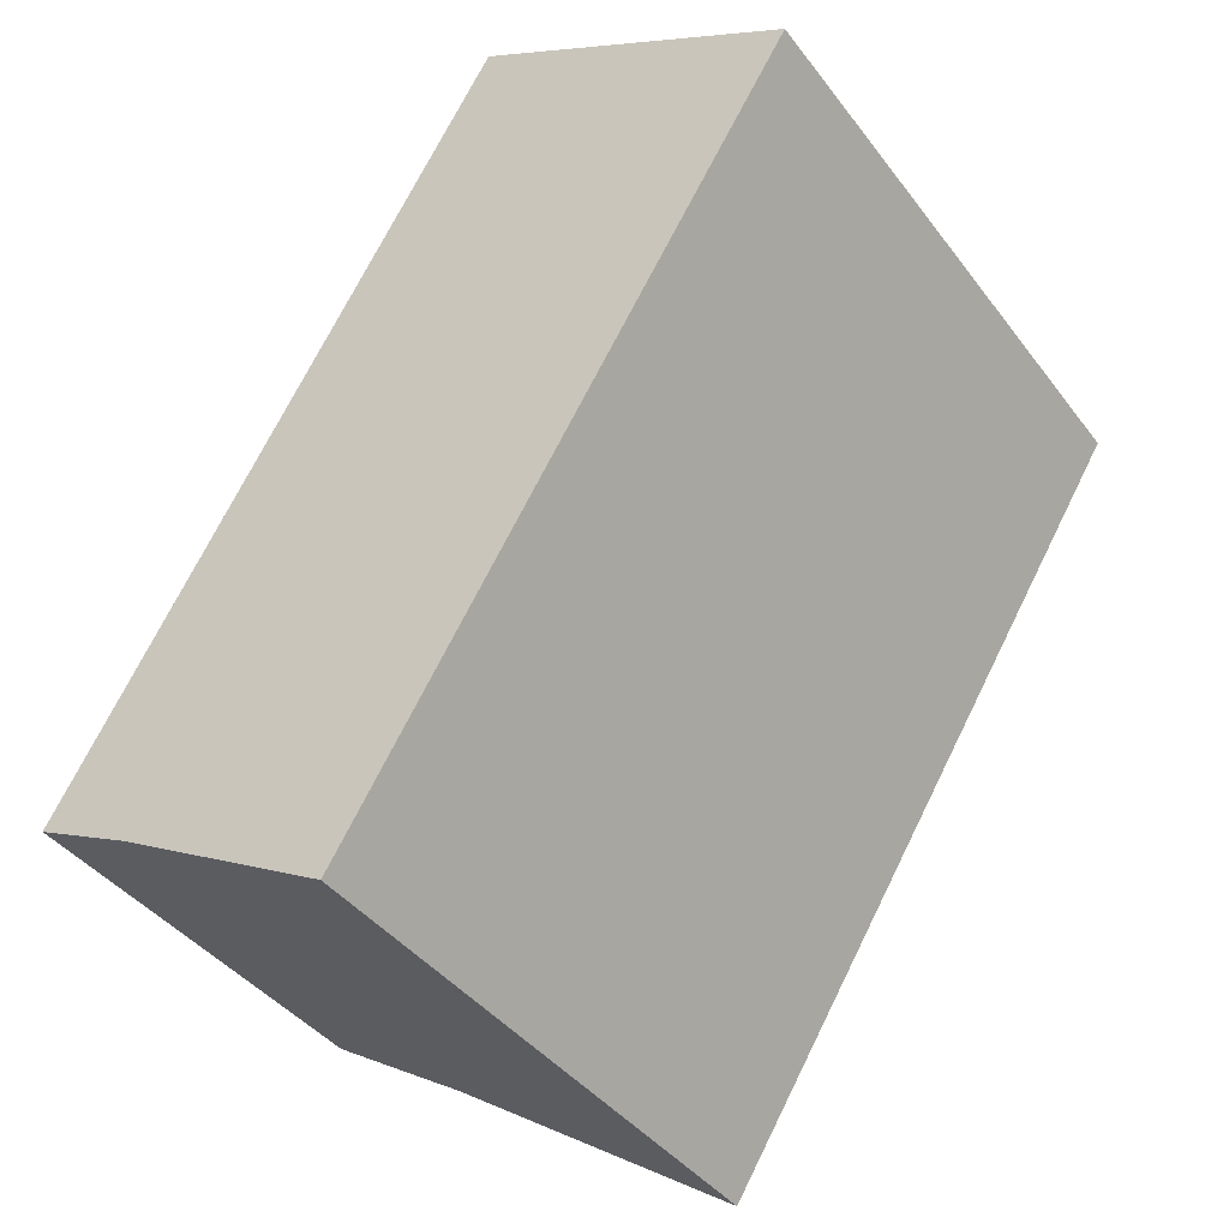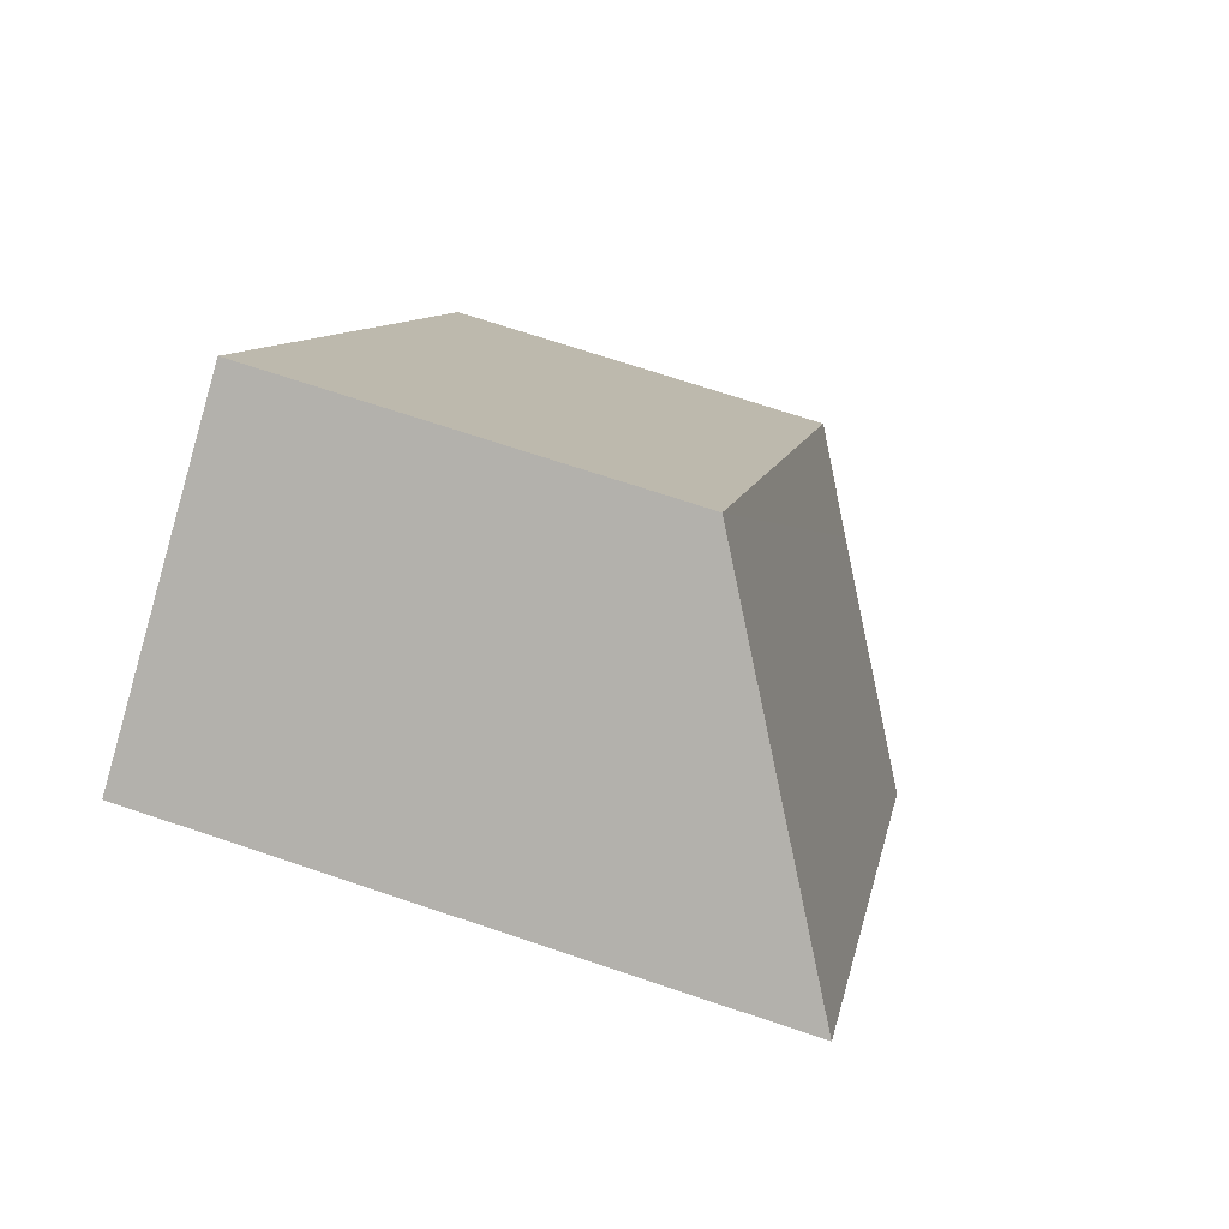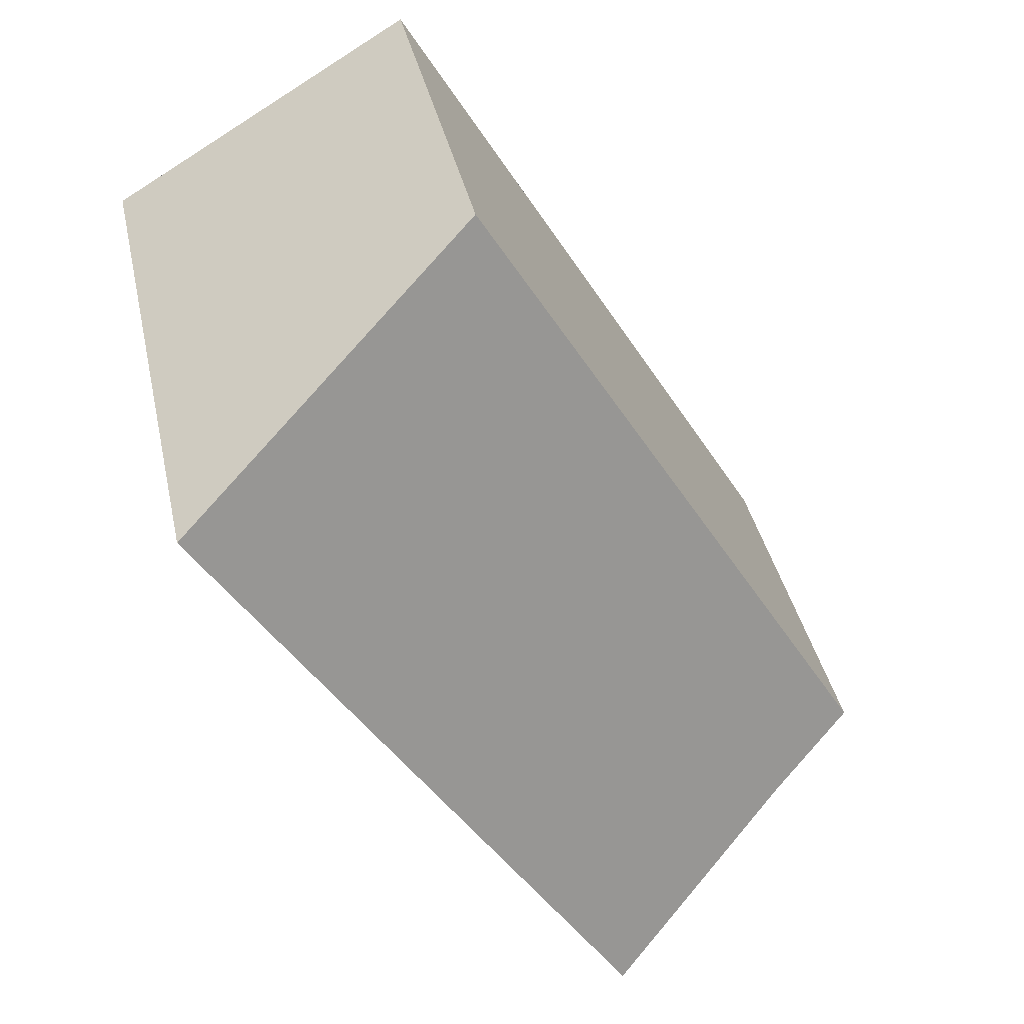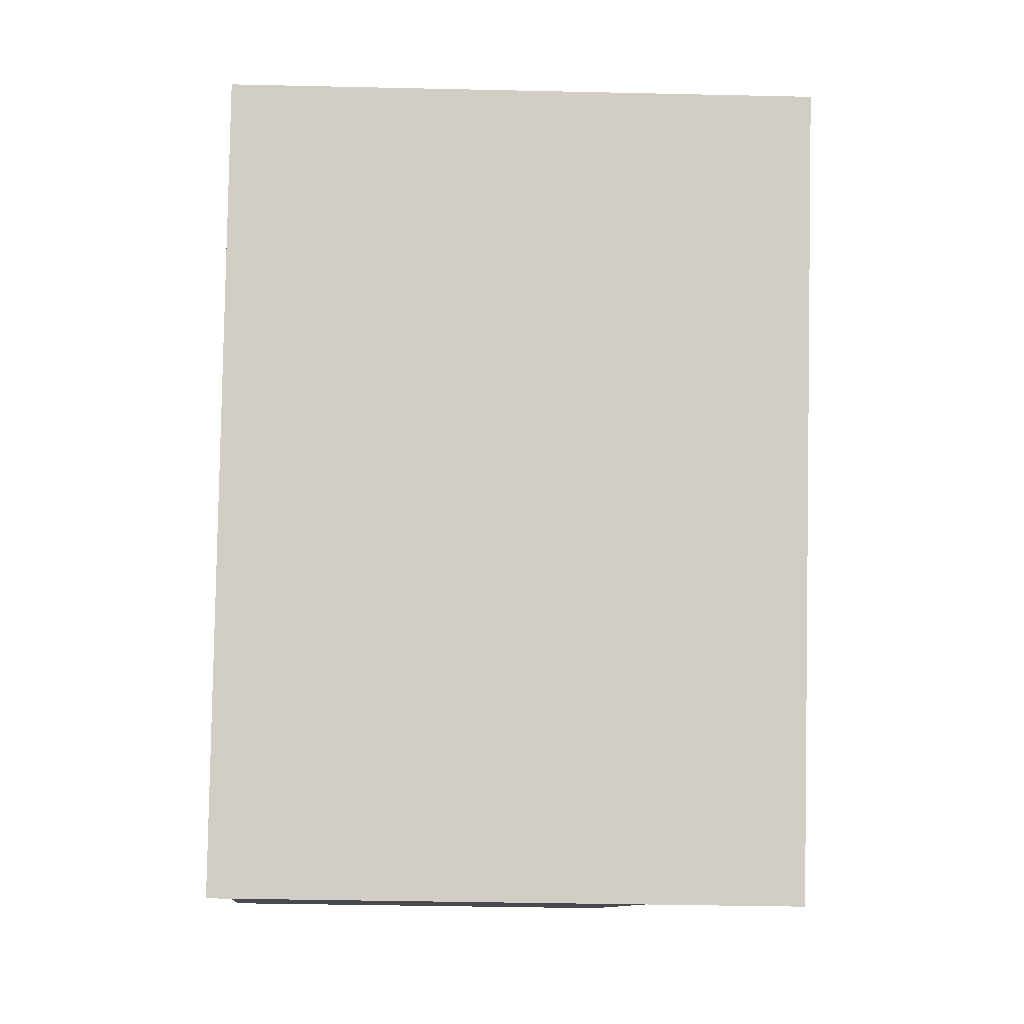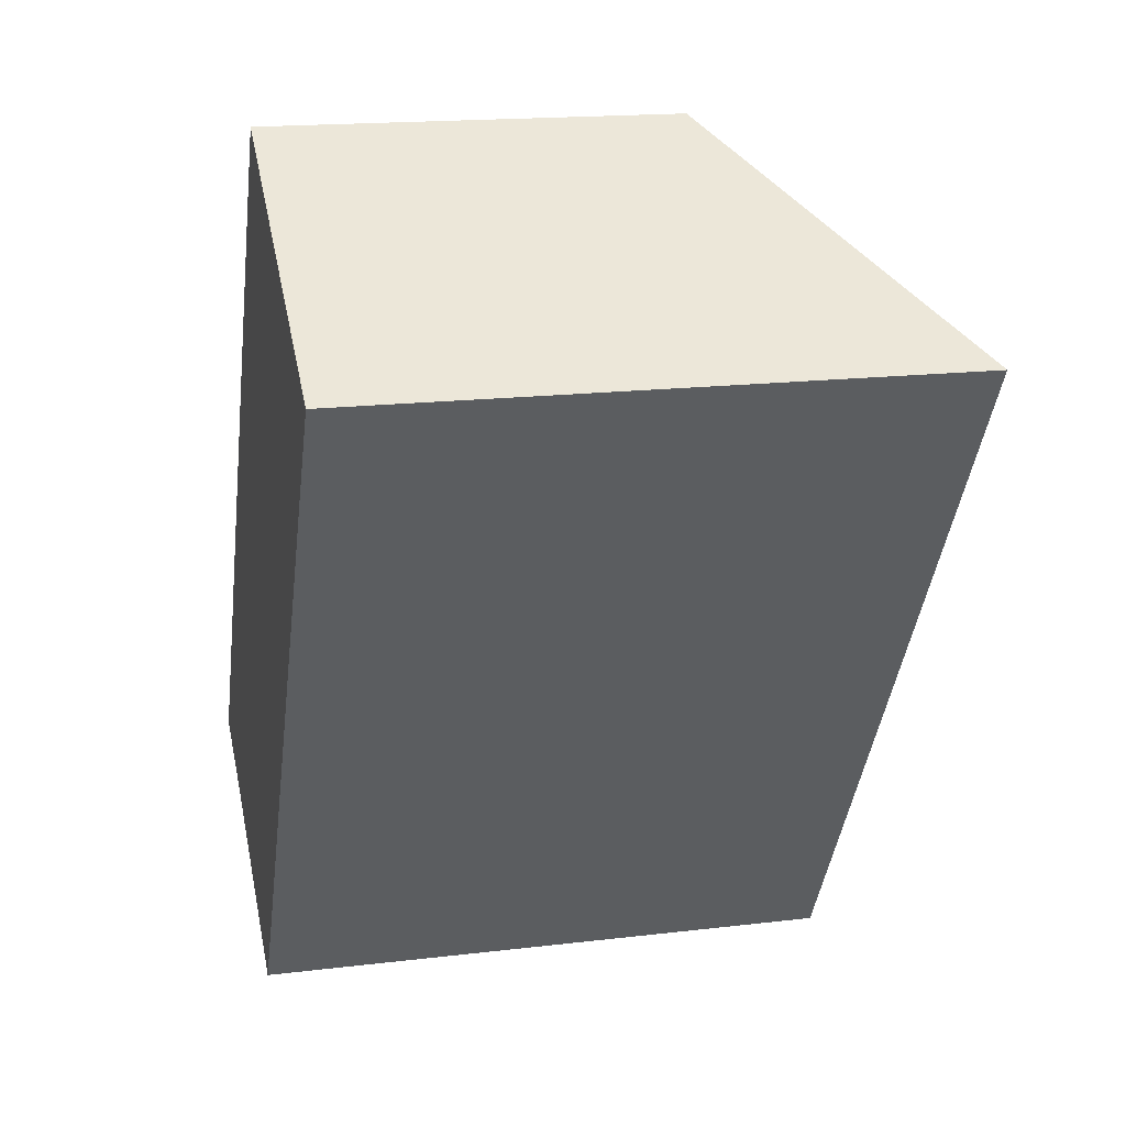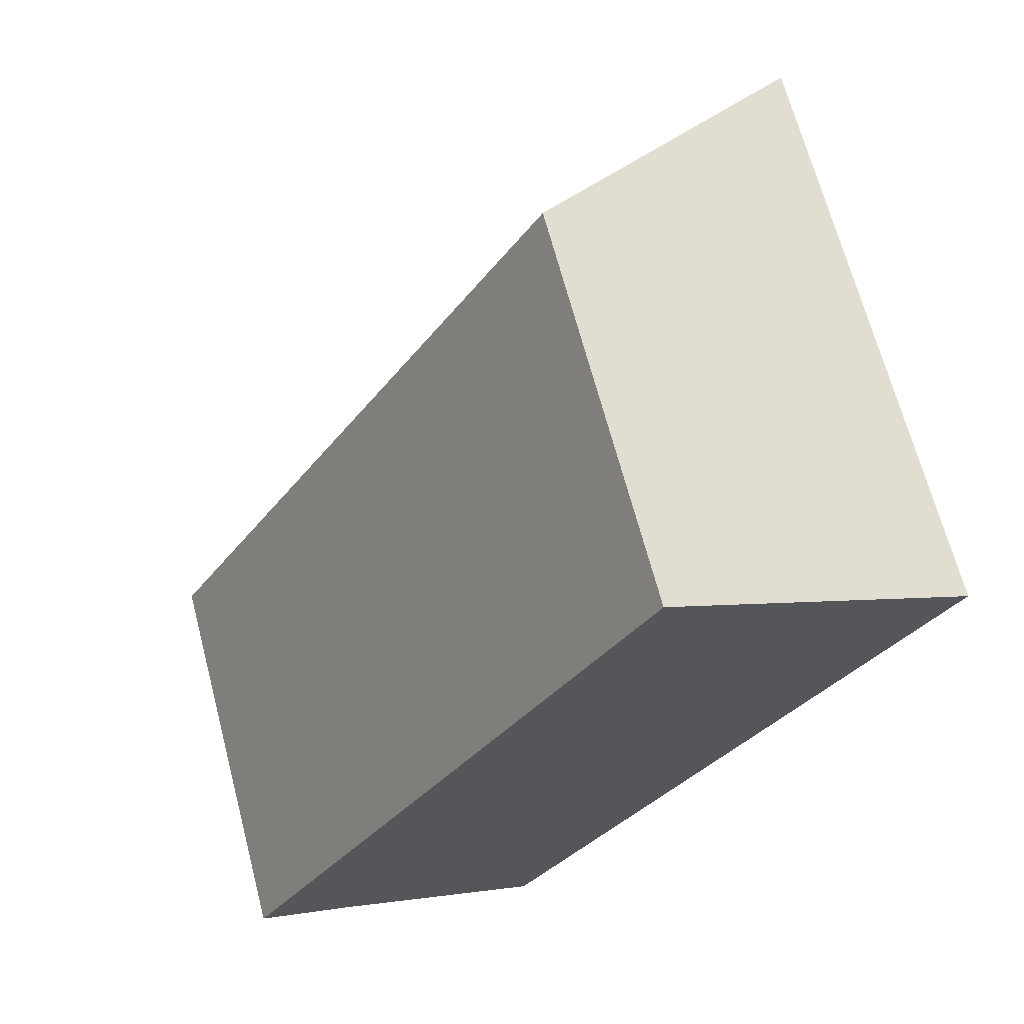
<metadata>
{"format":"obj","ext":"obj","renderer":"f3d","projection":"perspective","resolution":1024,"background":"white","views":[{"elev":-40.7,"azim":33.4,"up":"+Z"},{"elev":69.3,"azim":108.7,"up":"+Z"},{"elev":38.7,"azim":167.9,"up":"+Z"},{"elev":-39.1,"azim":88.4,"up":"+Z"},{"elev":17.2,"azim":76.5,"up":"+Z"},{"elev":67.3,"azim":-14.7,"up":"+Z"}]}
</metadata>
<code>
v  2.754 2.605 4.665
v  0.614 2.974 -0.306
v  0 2.605 1.595e-16
v  1.975 3.82 -1.082
v  4.774 3.869 3.479
v  1.975 6.625e-17 -1.082
v  0.614 1.874e-17 -0.306
v  0 0 0
v  2.754 -2.856e-16 4.665
v  4.774 -2.13e-16 3.479
g defaultobject
f 1 2 3
f 2 1 4
f 4 1 5
f 6 2 4
f 2 6 7
f 7 3 2
f 3 7 8
f 8 1 3
f 1 8 9
f 1 10 5
f 10 1 9
f 10 4 5
f 4 10 6
f 7 9 8
f 9 7 6
f 9 6 10

</code>
